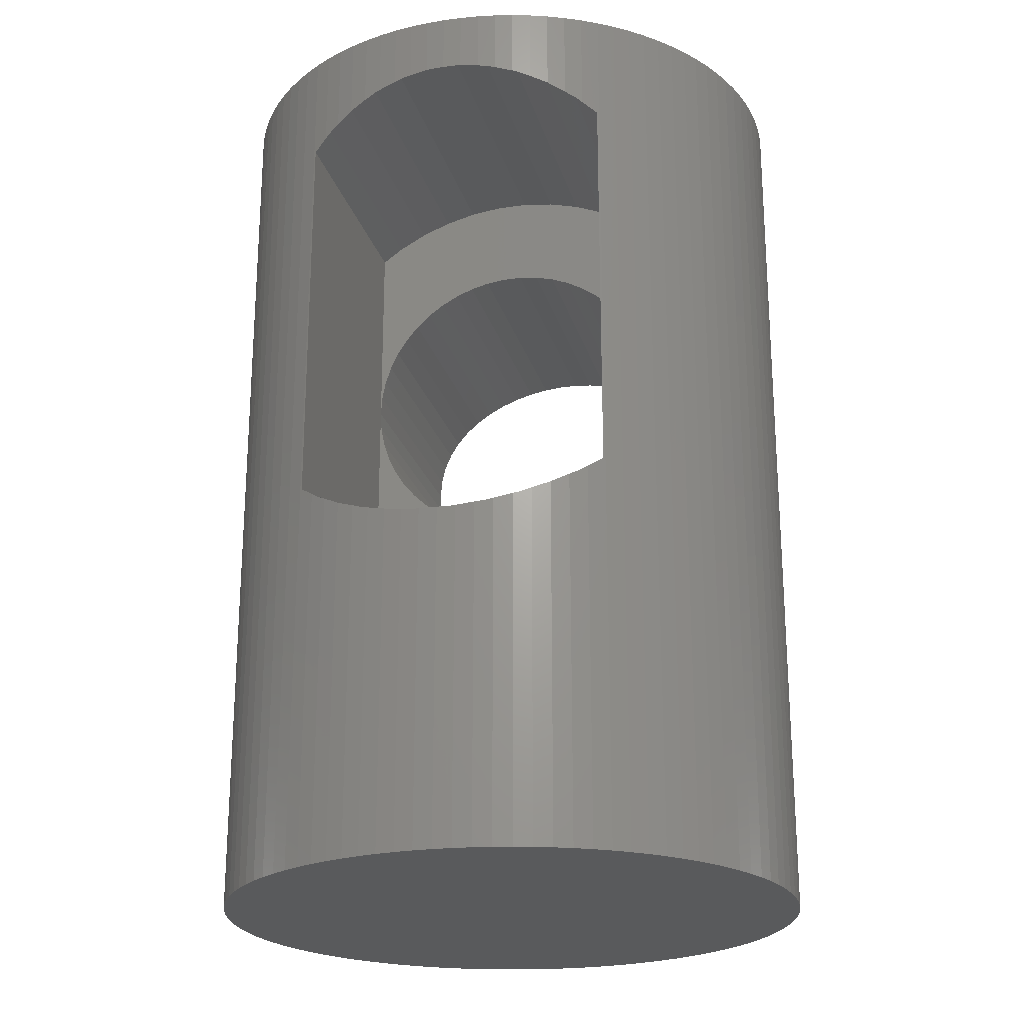
<metadata>
{"format":"stl","ext":"stl","renderer":"f3d","projection":"perspective","resolution":1024,"background":"white","views":[{"elev":-22.7,"azim":14.3,"up":"+Z"}]}
</metadata>
<code>
# stl→obj: 416 verts, 832 faces
v -4.25 0 0
v -4.242 0.2669 0
v -4.242 -0.2669 0
v -4.216 0.5327 0
v -4.175 0.7964 0
v -4.116 1.057 0
v -4.042 1.313 0
v -3.952 1.565 0
v -3.846 1.81 0
v -3.724 2.047 0
v -3.588 2.277 0
v -3.438 2.498 0
v -3.275 2.709 0
v -3.098 2.909 0
v -2.909 3.098 0
v -2.709 3.275 0
v -2.498 3.438 0
v -2.277 3.588 0
v -2.047 3.724 0
v -1.81 3.846 0
v -1.565 3.952 0
v -1.313 4.042 0
v -1.057 4.116 0
v -0.7964 4.175 0
v -0.5327 4.216 0
v -0.2669 4.242 0
v 0 4.25 0
v 0.2669 4.242 0
v 0.5327 4.216 0
v 0.7964 4.175 0
v 1.057 4.116 0
v 1.313 4.042 0
v 1.565 3.952 0
v 1.81 3.846 0
v 2.047 3.724 0
v 2.277 3.588 0
v 2.498 3.438 0
v 2.709 3.275 0
v 2.909 3.098 0
v 3.098 2.909 0
v 3.275 2.709 0
v 3.438 2.498 0
v 3.588 2.277 0
v 3.724 2.047 0
v 3.846 1.81 0
v 3.952 1.565 0
v 4.042 1.313 0
v 4.116 1.057 0
v 4.175 0.7964 0
v 4.216 0.5327 0
v 4.242 0.2669 0
v 4.25 0 0
v 4.242 -0.2669 0
v 4.216 -0.5327 0
v 4.175 -0.7964 0
v 4.116 -1.057 0
v 4.042 -1.313 0
v 3.952 -1.565 0
v 3.846 -1.81 0
v 3.724 -2.047 0
v 3.588 -2.277 0
v 3.438 -2.498 0
v 3.275 -2.709 0
v 3.098 -2.909 0
v 2.909 -3.098 0
v 2.709 -3.275 0
v 2.498 -3.438 0
v 2.277 -3.588 0
v 2.047 -3.724 0
v 1.81 -3.846 0
v 1.565 -3.952 0
v 1.313 -4.042 0
v 1.057 -4.116 0
v 0.7964 -4.175 0
v 0.5327 -4.216 0
v 0.2669 -4.242 0
v 0 -4.25 0
v -0.2669 -4.242 0
v -0.5327 -4.216 0
v -0.7964 -4.175 0
v -1.057 -4.116 0
v -1.313 -4.042 0
v -1.565 -3.952 0
v -1.81 -3.846 0
v -2.047 -3.724 0
v -2.277 -3.588 0
v -2.498 -3.438 0
v -2.709 -3.275 0
v -2.909 -3.098 0
v -3.098 -2.909 0
v -3.275 -2.709 0
v -3.438 -2.498 0
v -3.588 -2.277 0
v -3.724 -2.047 0
v -3.846 -1.81 0
v -3.952 -1.565 0
v -4.042 -1.313 0
v -4.116 -1.057 0
v -4.175 -0.7964 0
v -4.216 -0.5327 0
v -4.25 0 13
v -4.242 0.2669 13
v -4.242 -0.2669 13
v -4.216 -0.5327 13
v -4.175 -0.7964 13
v -4.116 -1.057 13
v -4.042 -1.313 13
v -3.952 -1.565 13
v -3.846 -1.81 13
v -3.724 -2.047 13
v -3.588 -2.277 13
v -3.438 -2.498 13
v -3.275 -2.709 13
v -3.098 -2.909 13
v -2.909 -3.098 13
v -2.709 -3.275 13
v -2.498 -3.438 13
v -2.277 -3.588 13
v -2.25 -3.605 5.632
v -2.25 -3.605 11.37
v -2.047 -3.724 11.52
v -2.047 -3.724 13
v -2.047 -3.724 5.485
v -1.956 -3.771 5.418
v -1.81 -3.846 5.338
v -1.565 -3.952 5.203
v -1.554 -3.955 5.197
v -1.313 -4.042 5.102
v -1.128 -4.096 5.029
v -1.057 -4.116 5.01
v -0.7964 -4.175 4.944
v -0.6839 -4.193 4.915
v -0.5327 -4.216 4.896
v -0.2669 -4.242 4.862
v -0.2292 -4.243 4.857
v 0 -4.25 4.857
v 0.2292 -4.243 4.857
v 0.2669 -4.242 4.862
v 0.5327 -4.216 4.896
v 0.6839 -4.193 4.915
v 0.7964 -4.175 4.944
v 1.057 -4.116 5.01
v 1.128 -4.096 5.029
v 1.313 -4.042 5.102
v 1.554 -3.955 5.197
v 1.565 -3.952 5.203
v 1.81 -3.846 5.338
v 1.956 -3.771 5.418
v 2.047 -3.724 5.485
v 2.25 -3.605 5.632
v 2.047 -3.724 13
v 2.047 -3.724 11.52
v 2.277 -3.588 13
v 2.25 -3.605 11.37
v 2.498 -3.438 13
v 2.709 -3.275 13
v 2.909 -3.098 13
v 3.098 -2.909 13
v 3.275 -2.709 13
v 3.438 -2.498 13
v 3.588 -2.277 13
v 3.724 -2.047 13
v 3.846 -1.81 13
v 3.952 -1.565 13
v 4.042 -1.313 13
v 4.116 -1.057 13
v 4.175 -0.7964 13
v 4.216 -0.5327 13
v 4.242 -0.2669 13
v 4.25 0 13
v 4.242 0.2669 13
v 4.216 0.5327 13
v 4.175 0.7964 13
v 4.116 1.057 13
v 4.042 1.313 13
v 3.952 1.565 13
v 3.846 1.81 13
v 3.724 2.047 13
v 3.588 2.277 13
v 3.438 2.498 13
v 3.275 2.709 13
v 3.098 2.909 13
v 2.909 3.098 13
v 2.709 3.275 13
v 2.498 3.438 13
v 2.277 3.588 13
v 2.047 3.724 7.577
v 2.092 3.698 7.672
v 2.179 3.646 7.94
v 2.232 3.615 8.218
v 2.25 3.605 8.5
v 2.232 3.615 8.782
v 2.047 3.724 13
v 2.179 3.646 9.06
v 2.092 3.698 9.328
v 2.047 3.724 9.423
v 1.81 3.846 7.165
v 1.82 3.84 7.177
v 1.972 3.763 7.416
v 1.565 3.952 6.889
v 1.64 3.919 6.96
v 1.313 4.042 6.679
v 1.434 3.998 6.766
v 1.057 4.116 6.519
v 1.206 4.073 6.6
v 0.7964 4.175 6.4
v 0.958 4.139 6.464
v 0.5327 4.216 6.318
v 0.6953 4.191 6.36
v 0.2669 4.242 6.27
v 0.4216 4.227 6.29
v 0 4.25 6.254
v 0.1413 4.246 6.254
v -0.2669 4.242 6.27
v -0.1413 4.246 6.254
v -0.5327 4.216 6.318
v -0.4216 4.227 6.29
v -0.7964 4.175 6.4
v -0.6953 4.191 6.36
v -1.057 4.116 6.519
v -0.958 4.139 6.464
v -1.313 4.042 6.679
v -1.206 4.073 6.6
v -1.565 3.952 6.889
v -1.434 3.998 6.766
v -1.81 3.846 7.165
v -1.64 3.919 6.96
v -2.047 3.724 7.577
v -1.972 3.763 7.416
v -1.82 3.84 7.177
v -2.232 3.615 8.218
v -2.25 3.605 8.5
v -2.047 3.724 9.423
v -2.277 3.588 13
v -2.047 3.724 13
v -2.092 3.698 9.328
v -2.179 3.646 9.06
v -2.232 3.615 8.782
v -2.179 3.646 7.94
v -2.092 3.698 7.672
v -2.498 3.438 13
v -2.709 3.275 13
v -2.909 3.098 13
v -3.098 2.909 13
v -3.275 2.709 13
v -3.438 2.498 13
v -3.588 2.277 13
v -3.724 2.047 13
v -3.846 1.81 13
v -3.952 1.565 13
v -4.042 1.313 13
v -4.116 1.057 13
v -4.175 0.7964 13
v -4.216 0.5327 13
v -1.81 -3.846 13
v -1.565 -3.952 13
v -1.313 -4.042 13
v -1.057 -4.116 13
v -0.7964 -4.175 13
v -0.5327 -4.216 13
v -0.2669 -4.242 13
v 0 -4.25 13
v 0.2669 -4.242 13
v 0.5327 -4.216 13
v 0.7964 -4.175 13
v 1.057 -4.116 13
v 1.313 -4.042 13
v 1.565 -3.952 13
v 1.81 -3.846 13
v 1.81 3.846 13
v 1.565 3.952 13
v 1.313 4.042 13
v 1.057 4.116 13
v 0.7964 4.175 13
v 0.5327 4.216 13
v 0.2669 4.242 13
v 0 4.25 13
v -0.2669 4.242 13
v -0.5327 4.216 13
v -0.7964 4.175 13
v -1.057 4.116 13
v -1.313 4.042 13
v -1.565 3.952 13
v -1.81 3.846 13
v -1.956 -3.771 11.58
v -1.81 -3.846 11.66
v -1.956 6.843e-16 11.58
v -2.25 6.368e-16 11.37
v -2.25 0 8.5
v -2.25 -6.368e-16 5.632
v -1.956 -6.843e-16 5.418
v -1.554 -7.333e-16 5.197
v -1.128 -7.708e-16 5.029
v -0.6839 -7.961e-16 4.915
v -0.2292 -8.089e-16 4.857
v 0.2292 -8.089e-16 4.857
v 0.6839 -7.961e-16 4.915
v 1.128 -7.708e-16 5.029
v 1.554 -7.333e-16 5.197
v 1.956 -6.843e-16 5.418
v 2.25 -6.368e-16 5.632
v 2.25 6.368e-16 11.37
v 2.25 0 8.5
v 1.956 6.843e-16 11.58
v 1.956 -3.771 11.58
v 1.81 -3.846 11.66
v 1.81 3.846 9.835
v 1.82 3.84 9.823
v 1.972 3.763 9.584
v 2.092 1.839e-16 9.328
v 1.972 2.407e-16 9.584
v 2.179 1.242e-16 9.06
v 2.232 6.262e-17 8.782
v 2.232 -6.262e-17 8.218
v 2.179 -1.242e-16 7.94
v 2.092 -1.839e-16 7.672
v 1.972 -2.407e-16 7.416
v 1.82 -2.937e-16 7.177
v 1.64 -3.42e-16 6.96
v 1.434 -3.849e-16 6.766
v 1.206 -4.218e-16 6.6
v 0.958 -4.521e-16 6.464
v 0.6953 -4.751e-16 6.36
v 0.4216 -4.908e-16 6.29
v 0.1413 -4.986e-16 6.254
v -0.1413 -4.986e-16 6.254
v -0.4216 -4.908e-16 6.29
v -0.6953 -4.751e-16 6.36
v -0.958 -4.521e-16 6.464
v -1.206 -4.218e-16 6.6
v -1.434 -3.849e-16 6.766
v -1.64 -3.42e-16 6.96
v -1.82 -2.937e-16 7.177
v -1.972 -2.407e-16 7.416
v -2.092 -1.839e-16 7.672
v -2.179 -1.242e-16 7.94
v -2.232 -6.262e-17 8.218
v -2.232 6.262e-17 8.782
v -2.179 1.242e-16 9.06
v -2.092 1.839e-16 9.328
v -1.972 3.763 9.584
v -1.972 2.407e-16 9.584
v -1.82 3.84 9.823
v -1.81 3.846 9.835
v -1.64 3.919 10.04
v -1.565 3.952 10.11
v -1.434 3.998 10.23
v -1.313 4.042 10.32
v -1.206 4.073 10.4
v -1.057 4.116 10.48
v -0.958 4.139 10.54
v -0.7964 4.175 10.6
v -0.6953 4.191 10.64
v -0.5327 4.216 10.68
v -0.4216 4.227 10.71
v -0.2669 4.242 10.73
v -0.1413 4.246 10.75
v 0 4.25 10.75
v 0.1413 4.246 10.75
v 0.2669 4.242 10.73
v 0.4216 4.227 10.71
v 0.5327 4.216 10.68
v 0.6953 4.191 10.64
v 0.7964 4.175 10.6
v 0.958 4.139 10.54
v 1.057 4.116 10.48
v 1.206 4.073 10.4
v 1.313 4.042 10.32
v 1.434 3.998 10.23
v 1.565 3.952 10.11
v 1.64 3.919 10.04
v 1.565 -3.952 11.8
v 1.313 -4.042 11.9
v 1.554 -3.955 11.8
v 1.057 -4.116 11.99
v 1.128 -4.096 11.97
v 0.7964 -4.175 12.06
v 0.5327 -4.216 12.1
v 0.6839 -4.193 12.09
v 0.2669 -4.242 12.14
v 0 -4.25 12.14
v 0.2292 -4.243 12.14
v -0.2669 -4.242 12.14
v -0.2292 -4.243 12.14
v -0.5327 -4.216 12.1
v -0.7964 -4.175 12.06
v -0.6839 -4.193 12.09
v -1.057 -4.116 11.99
v -1.313 -4.042 11.9
v -1.128 -4.096 11.97
v -1.565 -3.952 11.8
v -1.554 -3.955 11.8
v -1.554 7.333e-16 11.8
v -1.82 2.937e-16 9.823
v -0.6839 7.961e-16 12.09
v -1.128 7.708e-16 11.97
v -1.64 3.42e-16 10.04
v -0.2292 8.089e-16 12.14
v -1.434 3.849e-16 10.23
v 0.2292 8.089e-16 12.14
v -1.206 4.218e-16 10.4
v 0.6839 7.961e-16 12.09
v -0.958 4.521e-16 10.54
v 1.128 7.708e-16 11.97
v -0.6953 4.751e-16 10.64
v 1.554 7.333e-16 11.8
v -0.4216 4.908e-16 10.71
v -0.1413 4.986e-16 10.75
v 0.1413 4.986e-16 10.75
v 0.4216 4.908e-16 10.71
v 0.6953 4.751e-16 10.64
v 0.958 4.521e-16 10.54
v 1.206 4.218e-16 10.4
v 1.434 3.849e-16 10.23
v 1.64 3.42e-16 10.04
v 1.82 2.937e-16 9.823
f 1 2 3
f 3 2 4
f 3 4 5
f 3 5 6
f 3 6 7
f 3 7 8
f 3 8 9
f 3 9 10
f 3 10 11
f 3 11 12
f 3 12 13
f 3 13 14
f 3 14 15
f 3 15 16
f 3 16 17
f 3 17 18
f 3 18 19
f 3 19 20
f 3 20 21
f 3 21 22
f 3 22 23
f 3 23 24
f 3 24 25
f 3 25 26
f 3 26 27
f 3 27 28
f 3 28 29
f 3 29 30
f 3 30 31
f 3 31 32
f 3 32 33
f 3 33 34
f 3 34 35
f 3 35 36
f 3 36 37
f 3 37 38
f 3 38 39
f 3 39 40
f 3 40 41
f 3 41 42
f 3 42 43
f 3 43 44
f 3 44 45
f 3 45 46
f 3 46 47
f 3 47 48
f 3 48 49
f 3 49 50
f 3 50 51
f 3 51 52
f 3 52 53
f 3 53 54
f 3 54 55
f 3 55 56
f 3 56 57
f 3 57 58
f 3 58 59
f 3 59 60
f 3 60 61
f 3 61 62
f 3 62 63
f 3 63 64
f 3 64 65
f 3 65 66
f 3 66 67
f 3 67 68
f 3 68 69
f 3 69 70
f 3 70 71
f 3 71 72
f 3 72 73
f 3 73 74
f 3 74 75
f 3 75 76
f 3 76 77
f 3 77 78
f 3 78 79
f 3 79 80
f 3 80 81
f 3 81 82
f 3 82 83
f 3 83 84
f 3 84 85
f 3 85 86
f 3 86 87
f 3 87 88
f 3 88 89
f 3 89 90
f 3 90 91
f 3 91 92
f 3 92 93
f 3 93 94
f 3 94 95
f 3 95 96
f 3 96 97
f 3 97 98
f 3 98 99
f 3 99 100
f 1 101 2
f 2 101 102
f 1 3 101
f 101 3 103
f 3 100 103
f 103 100 104
f 100 99 104
f 104 99 105
f 99 98 105
f 105 98 106
f 98 97 106
f 106 97 107
f 97 96 107
f 107 96 108
f 96 95 108
f 108 95 109
f 95 94 109
f 109 94 110
f 94 93 110
f 110 93 111
f 93 92 111
f 111 92 112
f 92 91 112
f 112 91 113
f 91 90 113
f 113 90 114
f 114 90 89
f 115 114 89
f 115 89 88
f 116 115 88
f 116 88 87
f 117 116 87
f 117 87 86
f 118 117 86
f 119 86 85
f 118 86 119
f 120 121 118
f 118 119 120
f 122 118 121
f 123 119 85
f 123 85 84
f 124 123 84
f 125 124 84
f 125 84 83
f 126 125 83
f 126 83 82
f 127 126 82
f 128 127 82
f 128 82 81
f 129 128 81
f 130 129 81
f 130 81 80
f 131 130 80
f 131 80 79
f 132 131 79
f 133 132 79
f 133 79 78
f 134 133 78
f 134 78 77
f 135 134 77
f 136 135 77
f 136 77 76
f 137 136 76
f 138 137 76
f 138 76 75
f 139 138 75
f 139 75 74
f 140 139 74
f 141 140 74
f 141 74 73
f 142 141 73
f 142 73 72
f 143 142 72
f 144 143 72
f 144 72 71
f 145 144 71
f 146 145 71
f 146 71 70
f 147 146 70
f 147 70 69
f 148 147 69
f 149 148 69
f 149 69 68
f 150 149 68
f 151 152 153
f 153 154 68
f 154 150 68
f 152 154 153
f 153 68 67
f 155 153 67
f 155 67 66
f 156 155 66
f 156 66 65
f 157 156 65
f 157 65 64
f 158 157 64
f 158 64 63
f 159 158 63
f 159 63 62
f 160 159 62
f 160 62 61
f 161 160 61
f 161 61 60
f 162 161 60
f 162 60 59
f 163 162 59
f 163 59 58
f 164 163 58
f 164 58 57
f 165 164 57
f 165 57 56
f 166 165 56
f 166 56 55
f 167 166 55
f 167 55 54
f 168 167 54
f 168 54 53
f 169 168 53
f 169 53 52
f 170 169 52
f 52 51 171
f 170 52 171
f 51 50 172
f 171 51 172
f 50 49 173
f 172 50 173
f 49 48 174
f 173 49 174
f 48 47 175
f 174 48 175
f 47 46 176
f 175 47 176
f 46 45 177
f 176 46 177
f 45 44 178
f 177 45 178
f 44 43 179
f 178 44 179
f 43 42 180
f 179 43 180
f 42 41 181
f 180 42 181
f 41 40 182
f 181 41 182
f 39 183 40
f 40 183 182
f 38 184 39
f 39 184 183
f 37 185 38
f 38 185 184
f 36 186 37
f 37 186 185
f 35 187 36
f 36 187 188
f 36 188 189
f 189 190 36
f 190 191 36
f 192 193 191
f 194 193 192
f 195 196 193
f 195 193 194
f 191 193 186
f 191 186 36
f 34 197 35
f 35 197 198
f 35 198 199
f 199 187 35
f 33 200 34
f 34 200 201
f 34 201 197
f 32 202 33
f 33 202 203
f 33 203 200
f 31 204 32
f 32 204 205
f 32 205 202
f 30 206 31
f 31 206 207
f 31 207 204
f 29 208 30
f 30 208 209
f 30 209 206
f 28 210 29
f 29 210 211
f 29 211 208
f 27 212 28
f 28 212 213
f 28 213 210
f 26 214 27
f 27 214 215
f 27 215 212
f 25 216 26
f 26 216 217
f 26 217 214
f 24 218 25
f 25 218 219
f 25 219 216
f 23 220 24
f 24 220 221
f 24 221 218
f 22 222 23
f 23 222 223
f 23 223 220
f 21 224 22
f 22 224 225
f 22 225 222
f 20 226 21
f 21 226 227
f 21 227 224
f 19 228 20
f 20 228 229
f 20 229 230
f 230 226 20
f 231 18 232
f 233 234 235
f 236 234 233
f 237 234 236
f 232 234 238
f 18 234 232
f 239 19 231
f 18 231 19
f 228 19 240
f 238 234 237
f 240 19 239
f 17 241 18
f 18 241 234
f 16 242 17
f 17 242 241
f 15 243 16
f 16 243 242
f 14 244 15
f 15 244 243
f 13 245 14
f 14 245 244
f 12 246 13
f 13 246 245
f 11 247 12
f 12 247 246
f 10 248 11
f 11 248 247
f 9 249 10
f 10 249 248
f 8 250 9
f 9 250 249
f 7 251 8
f 8 251 250
f 6 252 7
f 7 252 251
f 5 253 6
f 6 253 252
f 4 254 5
f 5 254 253
f 2 102 4
f 4 102 254
f 102 101 103
f 105 102 104
f 104 102 103
f 106 102 105
f 107 102 106
f 108 102 107
f 109 102 108
f 110 102 109
f 111 102 110
f 112 102 111
f 113 102 112
f 114 102 113
f 115 102 114
f 116 102 115
f 117 102 116
f 118 102 117
f 122 102 118
f 255 102 122
f 256 102 255
f 257 102 256
f 258 102 257
f 259 102 258
f 260 102 259
f 261 102 260
f 262 102 261
f 263 102 262
f 264 102 263
f 265 102 264
f 266 102 265
f 267 102 266
f 268 102 267
f 269 102 268
f 151 102 269
f 153 102 151
f 155 102 153
f 156 102 155
f 157 102 156
f 158 102 157
f 159 102 158
f 160 102 159
f 161 102 160
f 162 102 161
f 163 102 162
f 164 102 163
f 165 102 164
f 166 102 165
f 167 102 166
f 168 102 167
f 169 102 168
f 170 102 169
f 171 102 170
f 172 102 171
f 173 102 172
f 174 102 173
f 175 102 174
f 176 102 175
f 177 102 176
f 178 102 177
f 179 102 178
f 180 102 179
f 181 102 180
f 182 102 181
f 183 102 182
f 184 102 183
f 185 102 184
f 186 102 185
f 193 102 186
f 270 102 193
f 271 102 270
f 272 102 271
f 273 102 272
f 274 102 273
f 275 102 274
f 276 102 275
f 277 102 276
f 278 102 277
f 279 102 278
f 280 102 279
f 281 102 280
f 282 102 281
f 283 102 282
f 284 102 283
f 235 102 284
f 234 102 235
f 241 102 234
f 242 102 241
f 243 102 242
f 244 102 243
f 245 102 244
f 246 102 245
f 247 102 246
f 248 102 247
f 249 102 248
f 250 102 249
f 251 102 250
f 252 102 251
f 253 102 252
f 254 102 253
f 122 121 285
f 286 122 285
f 286 255 122
f 287 285 288
f 288 285 121
f 288 121 120
f 289 288 120
f 290 289 120
f 119 290 120
f 123 124 291
f 119 123 290
f 290 123 291
f 125 126 127
f 291 125 292
f 292 125 127
f 124 125 291
f 128 129 293
f 127 128 292
f 292 128 293
f 130 131 132
f 293 130 294
f 294 130 132
f 129 130 293
f 133 134 135
f 294 133 295
f 295 133 135
f 132 133 294
f 136 137 296
f 135 136 295
f 295 136 296
f 138 139 140
f 296 138 297
f 297 138 140
f 137 138 296
f 141 142 143
f 297 141 298
f 298 141 143
f 140 141 297
f 144 145 299
f 143 144 298
f 298 144 299
f 146 147 148
f 299 146 300
f 300 146 148
f 145 146 299
f 149 150 301
f 148 149 300
f 300 149 301
f 302 303 154
f 154 303 301
f 154 301 150
f 302 154 304
f 304 154 152
f 304 152 305
f 269 306 305
f 152 269 305
f 152 151 269
f 307 270 308
f 308 270 193
f 309 193 196
f 308 193 309
f 196 195 309
f 309 195 310
f 309 310 311
f 194 312 195
f 195 312 310
f 192 313 194
f 194 313 312
f 191 303 192
f 192 303 313
f 191 190 303
f 303 190 314
f 190 189 314
f 314 189 315
f 189 188 315
f 315 188 316
f 188 187 316
f 316 187 199
f 316 199 317
f 199 198 317
f 317 198 318
f 198 197 318
f 318 197 201
f 318 201 319
f 319 201 200
f 320 319 203
f 203 319 200
f 320 203 202
f 321 320 205
f 205 320 202
f 321 205 204
f 322 321 207
f 207 321 204
f 322 207 206
f 323 322 209
f 209 322 206
f 323 209 208
f 324 323 211
f 211 323 208
f 324 211 210
f 325 324 213
f 213 324 210
f 325 213 212
f 326 325 215
f 215 325 212
f 326 215 214
f 327 326 217
f 217 326 214
f 327 217 216
f 328 327 219
f 219 327 216
f 328 219 218
f 329 328 221
f 221 328 218
f 329 221 220
f 330 329 223
f 223 329 220
f 330 223 222
f 331 330 225
f 225 330 222
f 331 225 224
f 332 331 227
f 227 331 224
f 332 227 226
f 333 332 230
f 230 332 226
f 333 230 229
f 334 333 229
f 334 229 228
f 335 334 240
f 240 334 228
f 335 240 239
f 336 335 239
f 336 239 231
f 337 336 231
f 337 231 232
f 289 337 232
f 232 238 338
f 289 232 338
f 238 237 339
f 338 238 339
f 237 236 340
f 339 237 340
f 236 233 341
f 340 236 342
f 342 236 341
f 233 235 341
f 341 235 284
f 343 284 344
f 341 284 343
f 344 284 345
f 345 284 283
f 345 283 346
f 346 283 347
f 347 283 282
f 347 282 348
f 348 282 349
f 349 282 281
f 349 281 350
f 350 281 351
f 351 281 280
f 351 280 352
f 352 280 353
f 353 280 279
f 353 279 354
f 354 279 355
f 355 279 278
f 355 278 356
f 356 278 357
f 357 278 277
f 357 277 358
f 358 277 359
f 359 277 276
f 359 276 360
f 360 276 361
f 361 276 275
f 361 275 362
f 362 275 363
f 363 275 274
f 363 274 364
f 364 274 365
f 365 274 273
f 365 273 366
f 366 273 367
f 367 273 272
f 367 272 368
f 368 272 369
f 369 272 271
f 369 271 370
f 370 271 371
f 371 271 270
f 371 270 307
f 268 372 306
f 269 268 306
f 267 373 374
f 372 267 374
f 372 268 267
f 266 375 376
f 373 266 376
f 373 267 266
f 265 377 375
f 266 265 375
f 264 378 379
f 377 264 379
f 377 265 264
f 263 380 378
f 264 263 378
f 262 381 382
f 380 262 382
f 380 263 262
f 261 383 384
f 381 261 384
f 381 262 261
f 260 385 383
f 261 260 383
f 259 386 387
f 385 259 387
f 385 260 259
f 258 388 386
f 259 258 386
f 257 389 390
f 388 257 390
f 388 258 257
f 256 391 392
f 389 256 392
f 389 257 256
f 255 286 391
f 256 255 391
f 393 392 287
f 287 392 391
f 287 391 286
f 287 286 285
f 393 339 340
f 394 395 342
f 342 396 340
f 338 339 287
f 397 398 394
f 399 400 397
f 401 402 399
f 403 404 401
f 405 406 403
f 407 304 405
f 408 302 407
f 409 302 408
f 410 302 409
f 411 302 410
f 412 302 411
f 413 302 412
f 414 302 413
f 415 302 414
f 416 302 415
f 311 302 416
f 310 302 311
f 312 302 310
f 313 302 312
f 303 302 313
f 302 304 407
f 304 406 405
f 406 404 403
f 404 402 401
f 402 400 399
f 400 398 397
f 398 395 394
f 395 396 342
f 396 393 340
f 393 287 339
f 287 288 338
f 288 289 338
f 291 292 293
f 295 291 294
f 294 291 293
f 296 291 295
f 297 291 296
f 298 291 297
f 299 291 298
f 300 291 299
f 301 291 300
f 323 291 301
f 303 314 301
f 314 315 301
f 315 316 301
f 316 317 301
f 317 318 301
f 318 319 301
f 319 320 301
f 320 321 301
f 325 326 291
f 321 322 301
f 322 323 301
f 327 328 291
f 329 291 328
f 330 291 329
f 331 291 330
f 332 291 331
f 333 291 332
f 334 291 333
f 335 291 334
f 336 291 335
f 337 291 336
f 290 291 337
f 290 337 289
f 323 324 291
f 324 325 291
f 326 327 291
f 304 305 406
f 406 305 306
f 406 306 372
f 406 372 374
f 309 311 308
f 308 311 416
f 307 308 371
f 371 308 416
f 371 416 415
f 341 343 394
f 342 341 394
f 343 344 345
f 394 343 397
f 397 343 345
f 346 347 345
f 345 347 399
f 345 399 397
f 348 349 347
f 347 349 401
f 347 401 399
f 350 351 349
f 349 351 403
f 349 403 401
f 352 353 351
f 351 353 405
f 351 405 403
f 354 355 353
f 353 355 407
f 353 407 405
f 356 357 355
f 355 357 408
f 355 408 407
f 358 359 357
f 357 359 409
f 357 409 408
f 360 361 359
f 359 361 410
f 359 410 409
f 362 363 361
f 361 363 411
f 361 411 410
f 364 365 363
f 363 365 412
f 363 412 411
f 366 367 365
f 365 367 413
f 365 413 412
f 368 369 367
f 367 369 414
f 367 414 413
f 370 371 369
f 369 371 415
f 369 415 414
f 406 374 404
f 404 374 373
f 404 373 376
f 404 376 402
f 402 376 375
f 402 375 377
f 402 377 379
f 402 379 400
f 400 379 378
f 400 378 380
f 400 380 382
f 400 382 398
f 398 382 381
f 398 381 384
f 398 384 395
f 395 384 383
f 395 383 385
f 395 385 387
f 395 387 396
f 396 387 386
f 396 386 388
f 396 388 390
f 396 390 393
f 393 390 389
f 393 389 392

</code>
